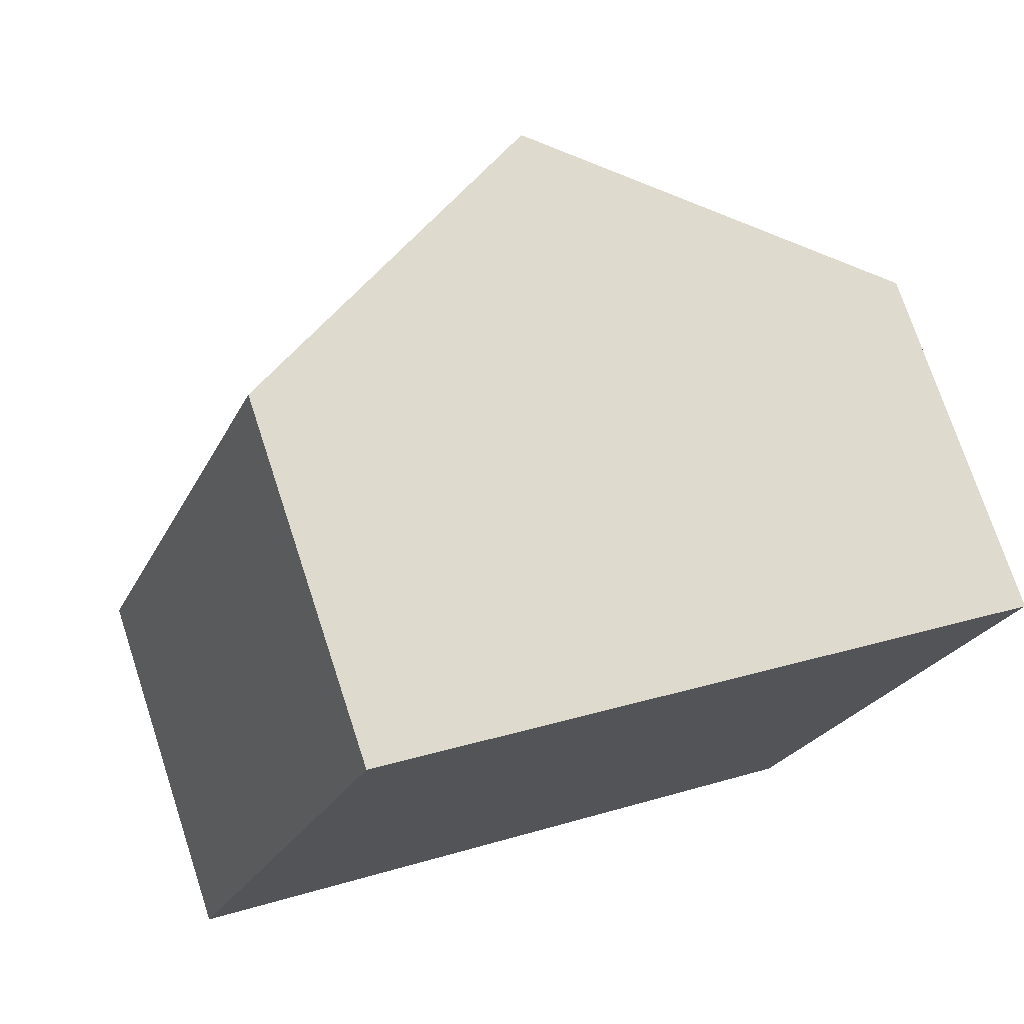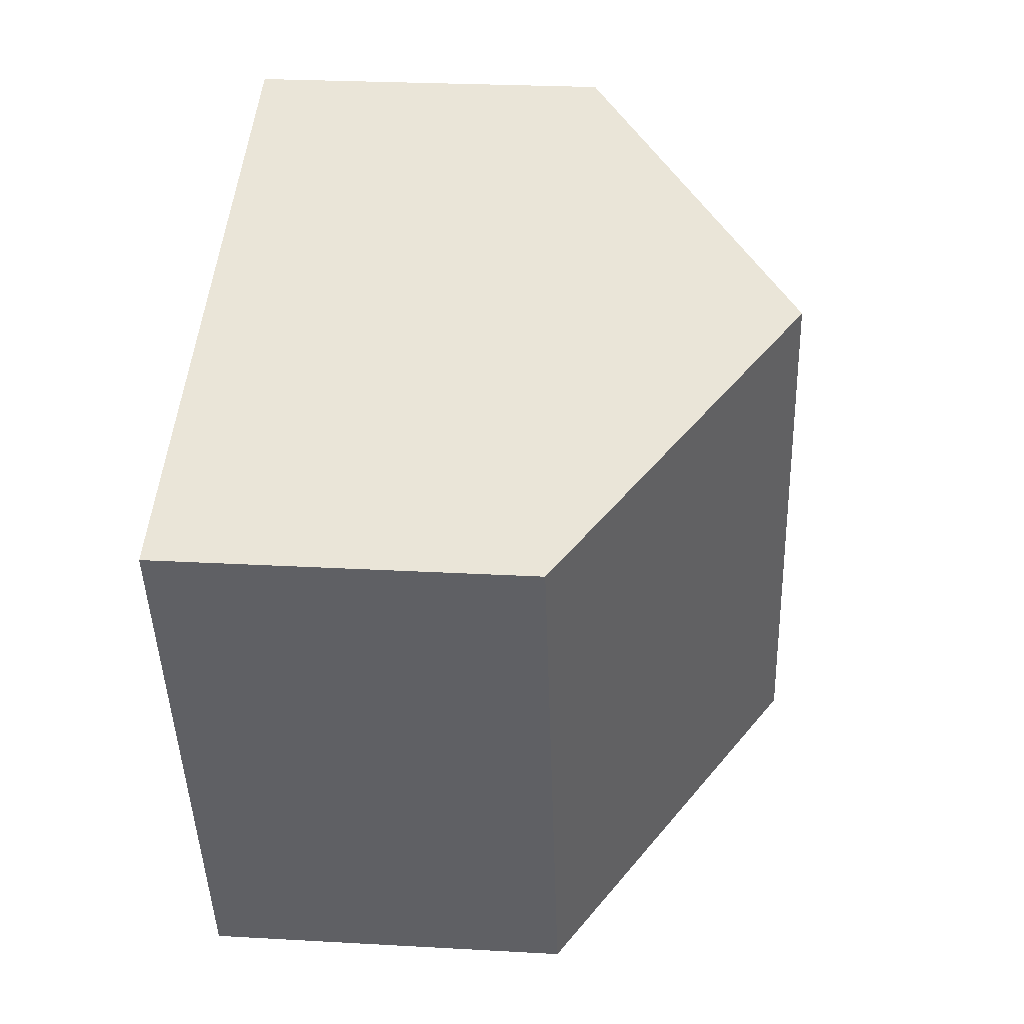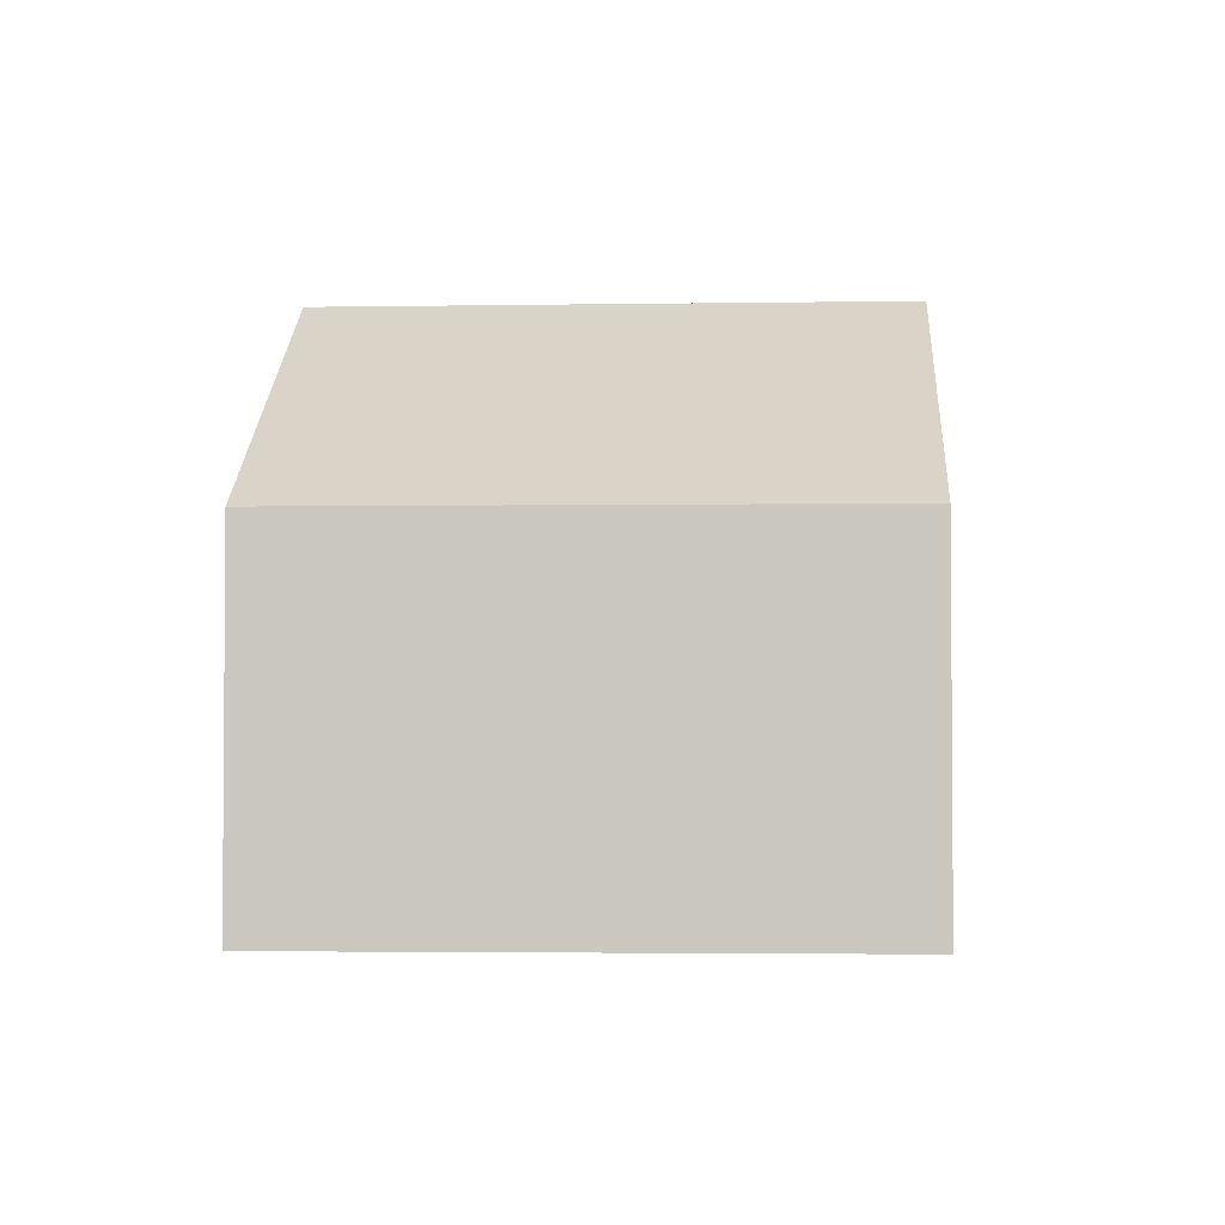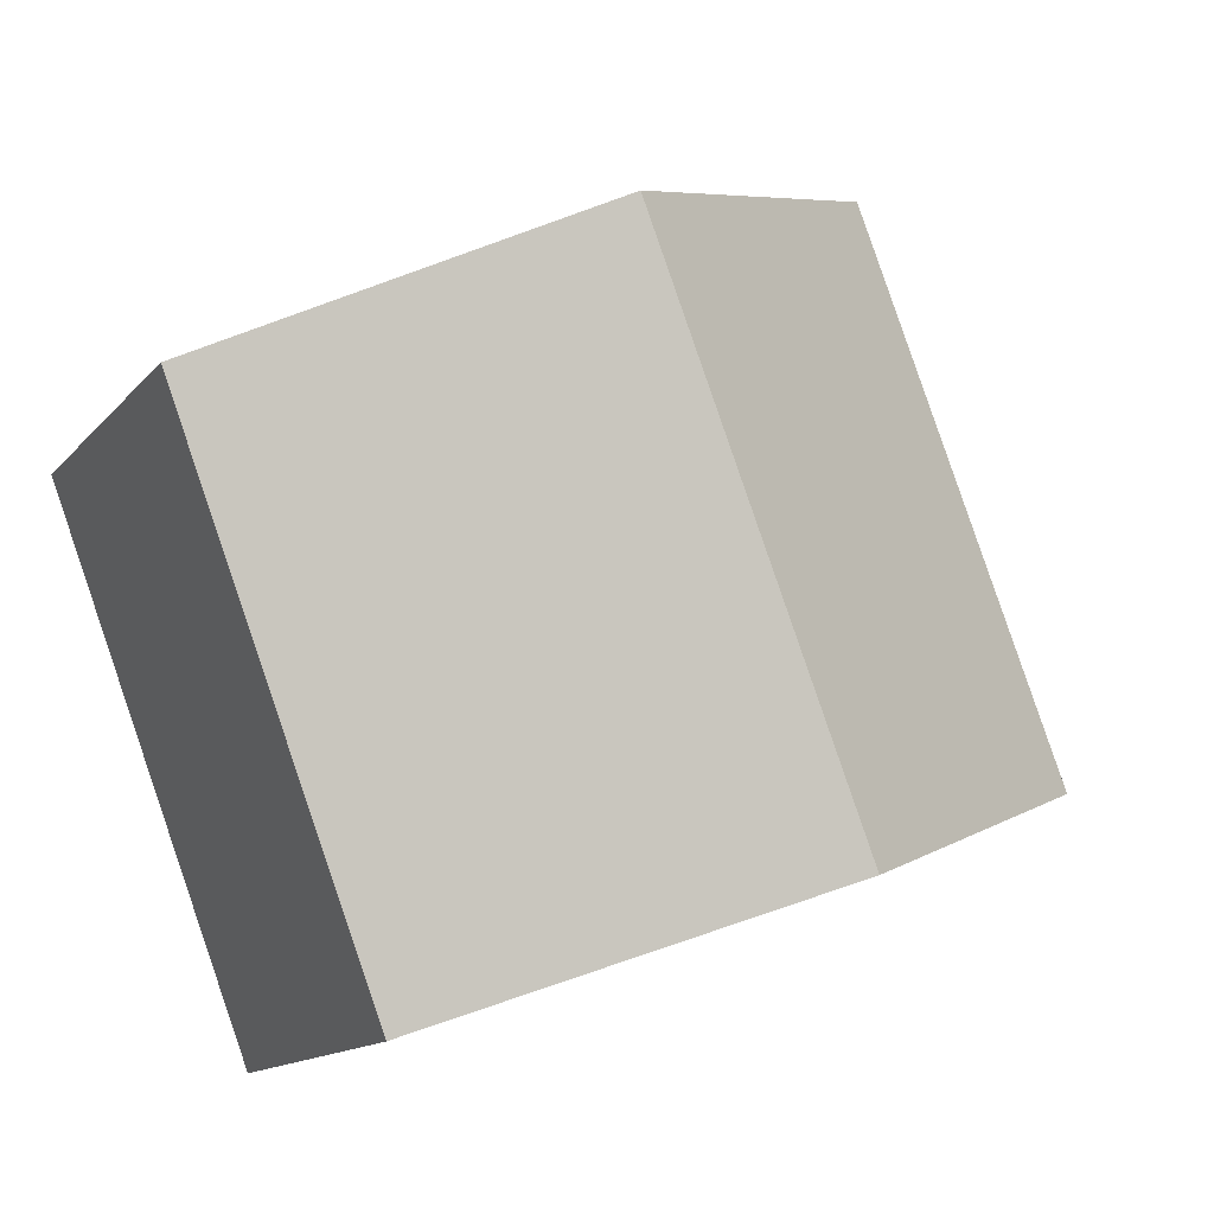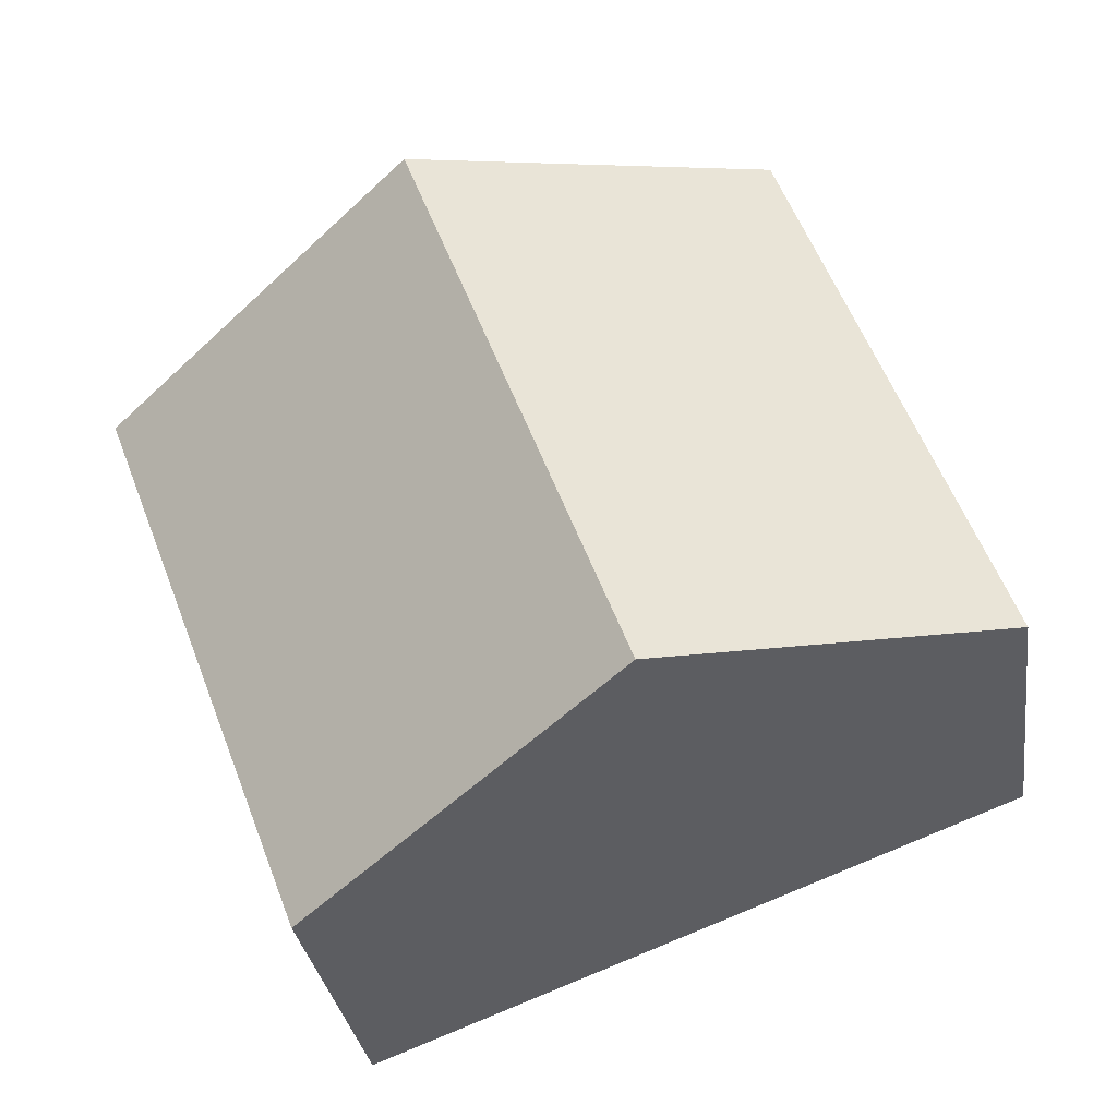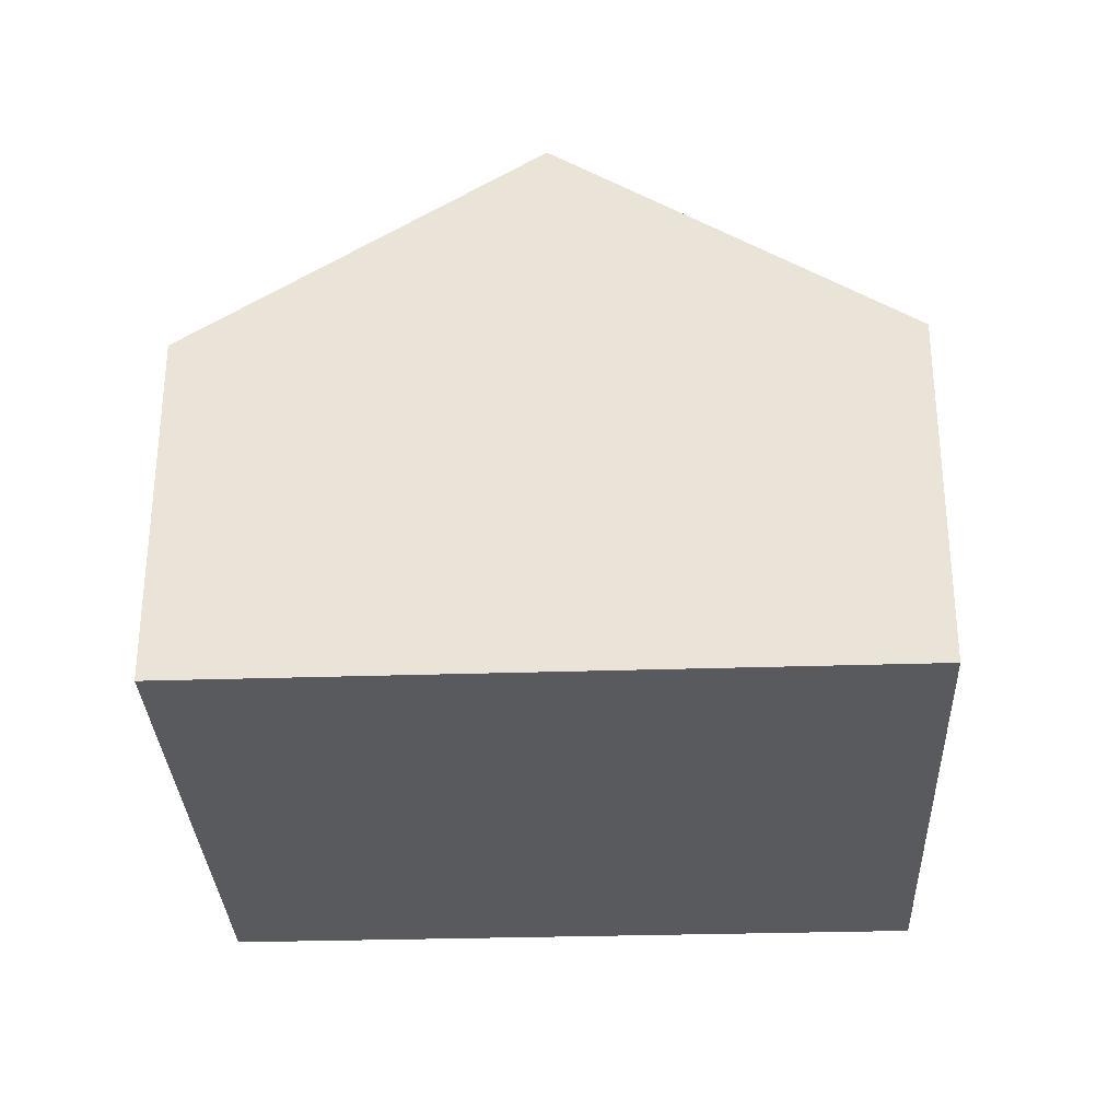
<metadata>
{"format":"obj","ext":"obj","renderer":"f3d","projection":"perspective","resolution":1024,"background":"white","views":[{"elev":73.9,"azim":-18.2,"up":"+Z"},{"elev":25.3,"azim":95.2,"up":"+Z"},{"elev":-2.9,"azim":114.4,"up":"+Y"},{"elev":-13.8,"azim":155.0,"up":"+Z"},{"elev":-30.5,"azim":-172.0,"up":"+Z"},{"elev":-31.2,"azim":-156.6,"up":"+Y"}]}
</metadata>
<code>
v  6.83 2.803 2.3
v  2.598 4.531 -0.984
v  4.236 4.531 3.29
v  5.2 2.8 -1.97
v  1.64 2.803 4.28
v  0 2.803 1.716e-16
v  0 0 0
v  1.64 -2.621e-16 4.28
v  4.236 -2.015e-16 3.29
v  6.83 -1.408e-16 2.3
v  5.2 1.206e-16 -1.97
v  2.598 6.025e-17 -0.984
g defaultobject
f 1 2 3
f 2 1 4
f 2 5 3
f 5 2 6
f 7 5 6
f 5 7 8
f 8 3 5
f 3 8 1
f 1 8 9
f 1 9 10
f 10 4 1
f 4 10 11
f 4 6 2
f 6 4 7
f 7 4 12
f 12 4 11
f 9 11 10
f 11 9 8
f 11 8 12
f 12 8 7

</code>
